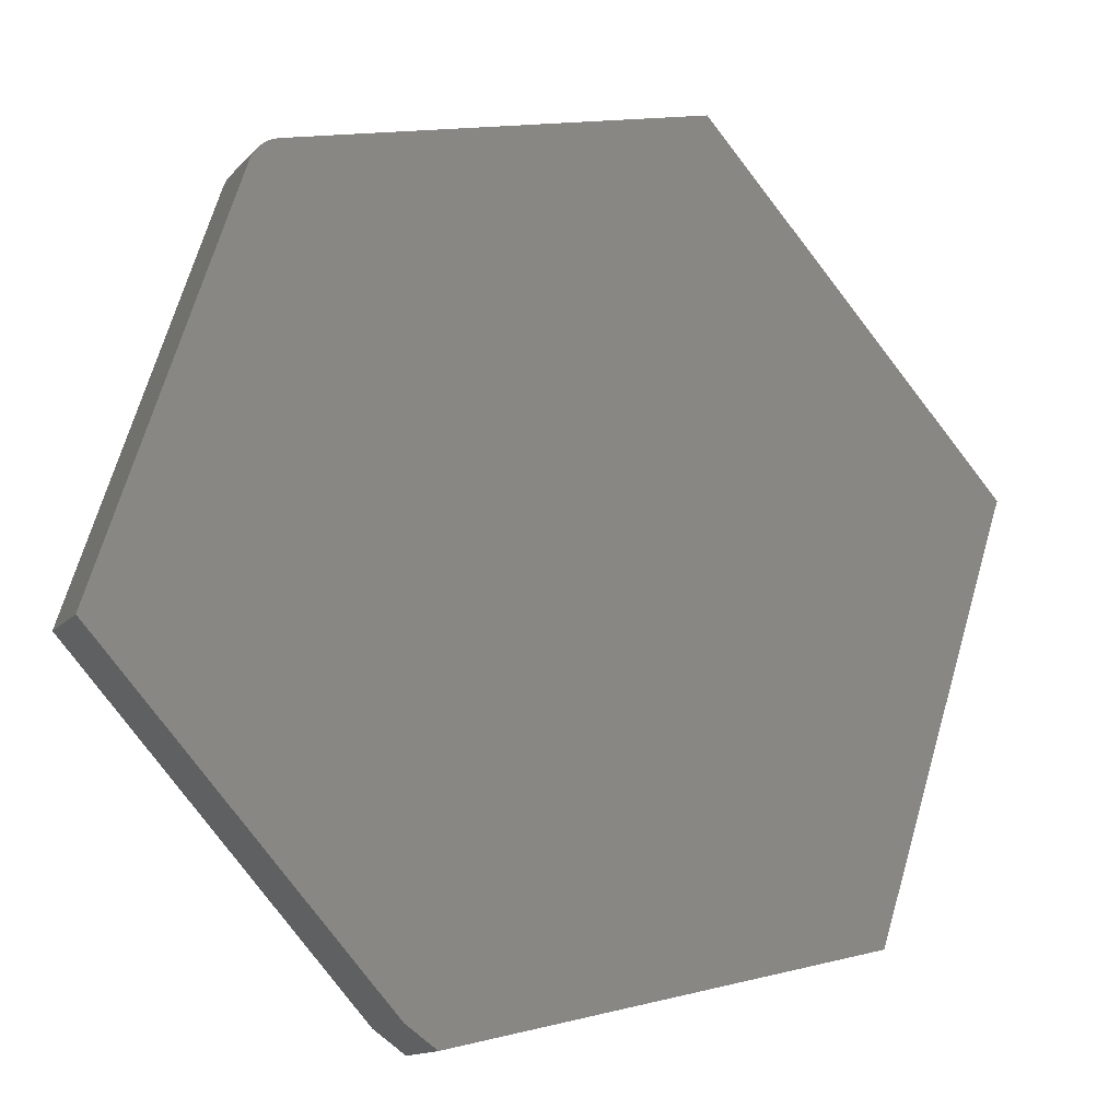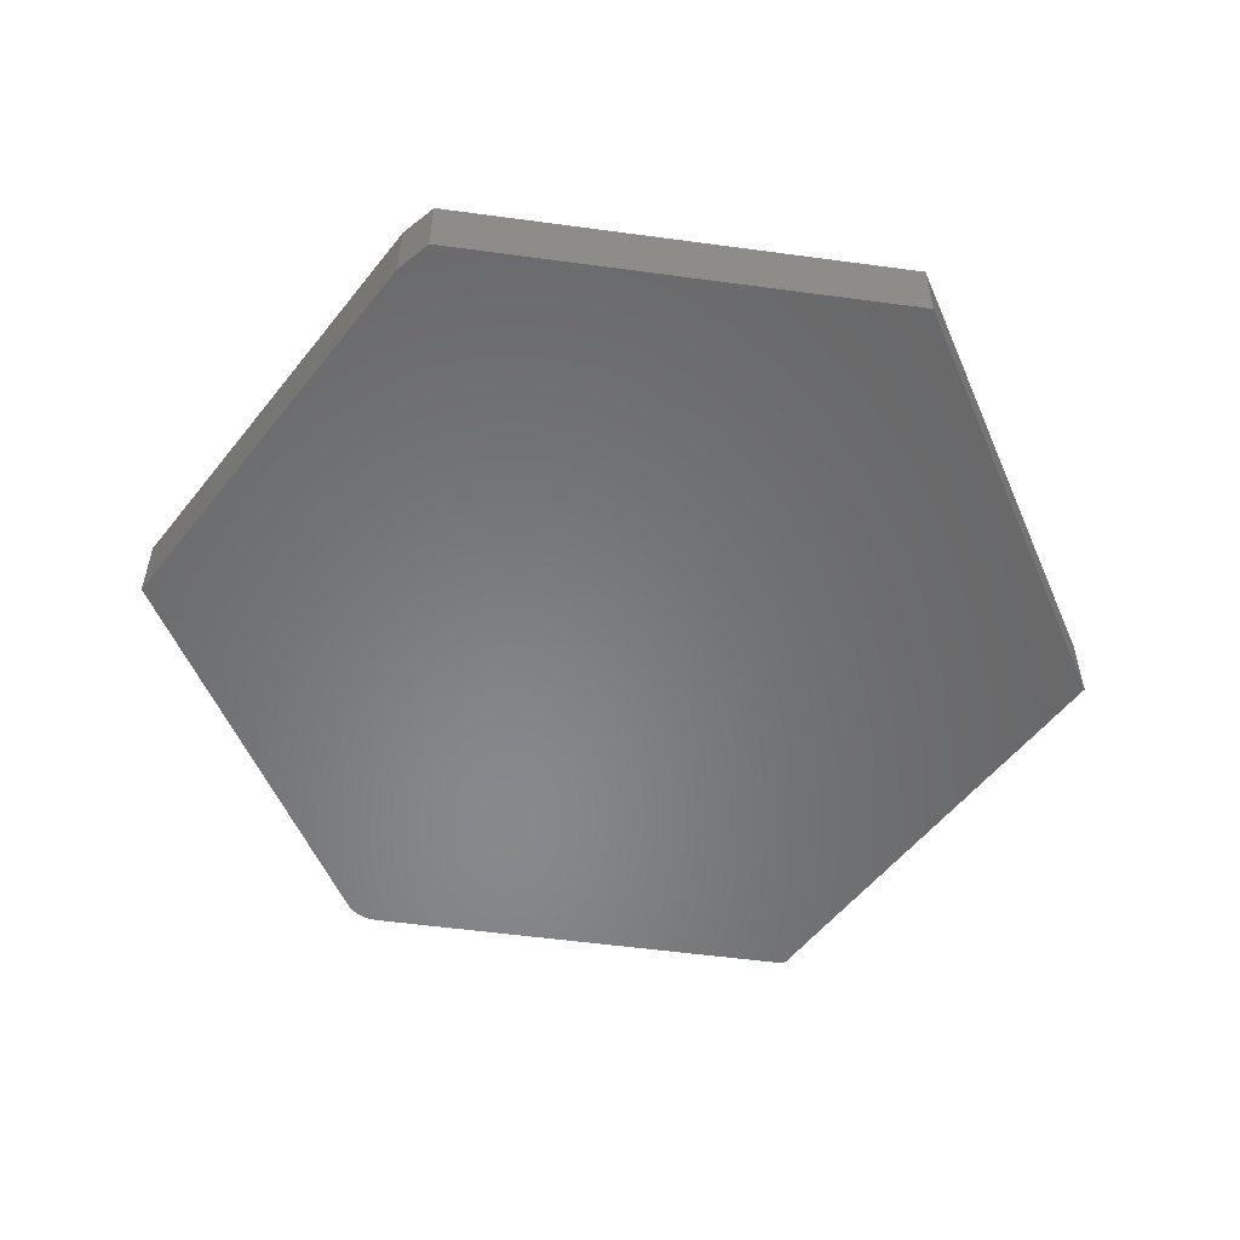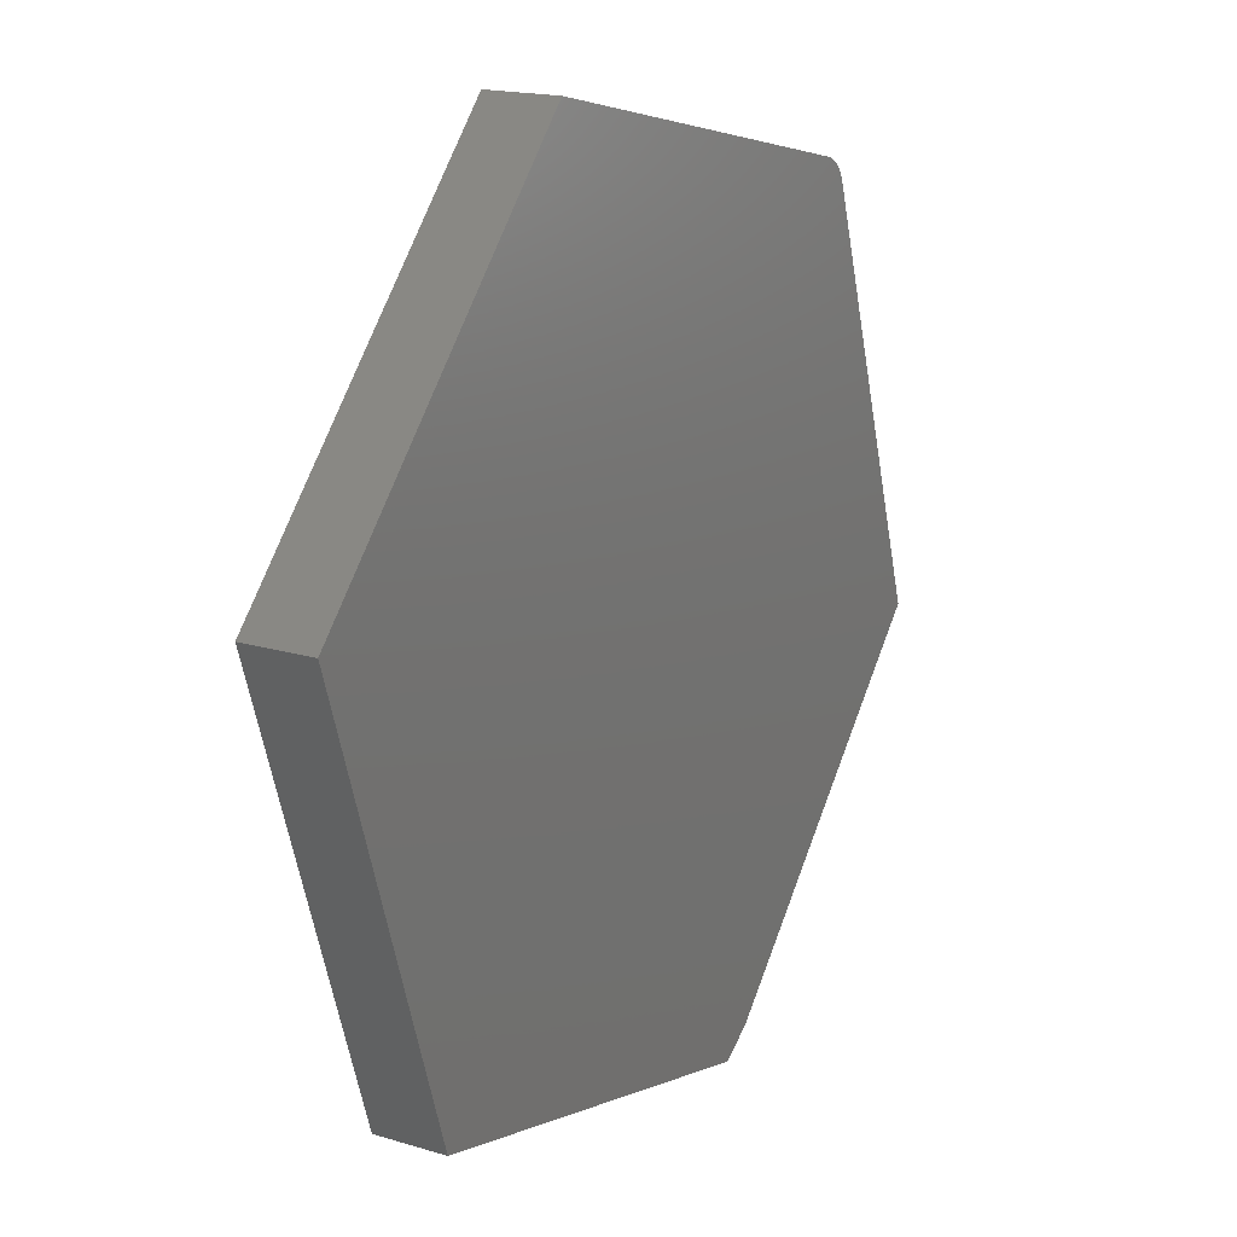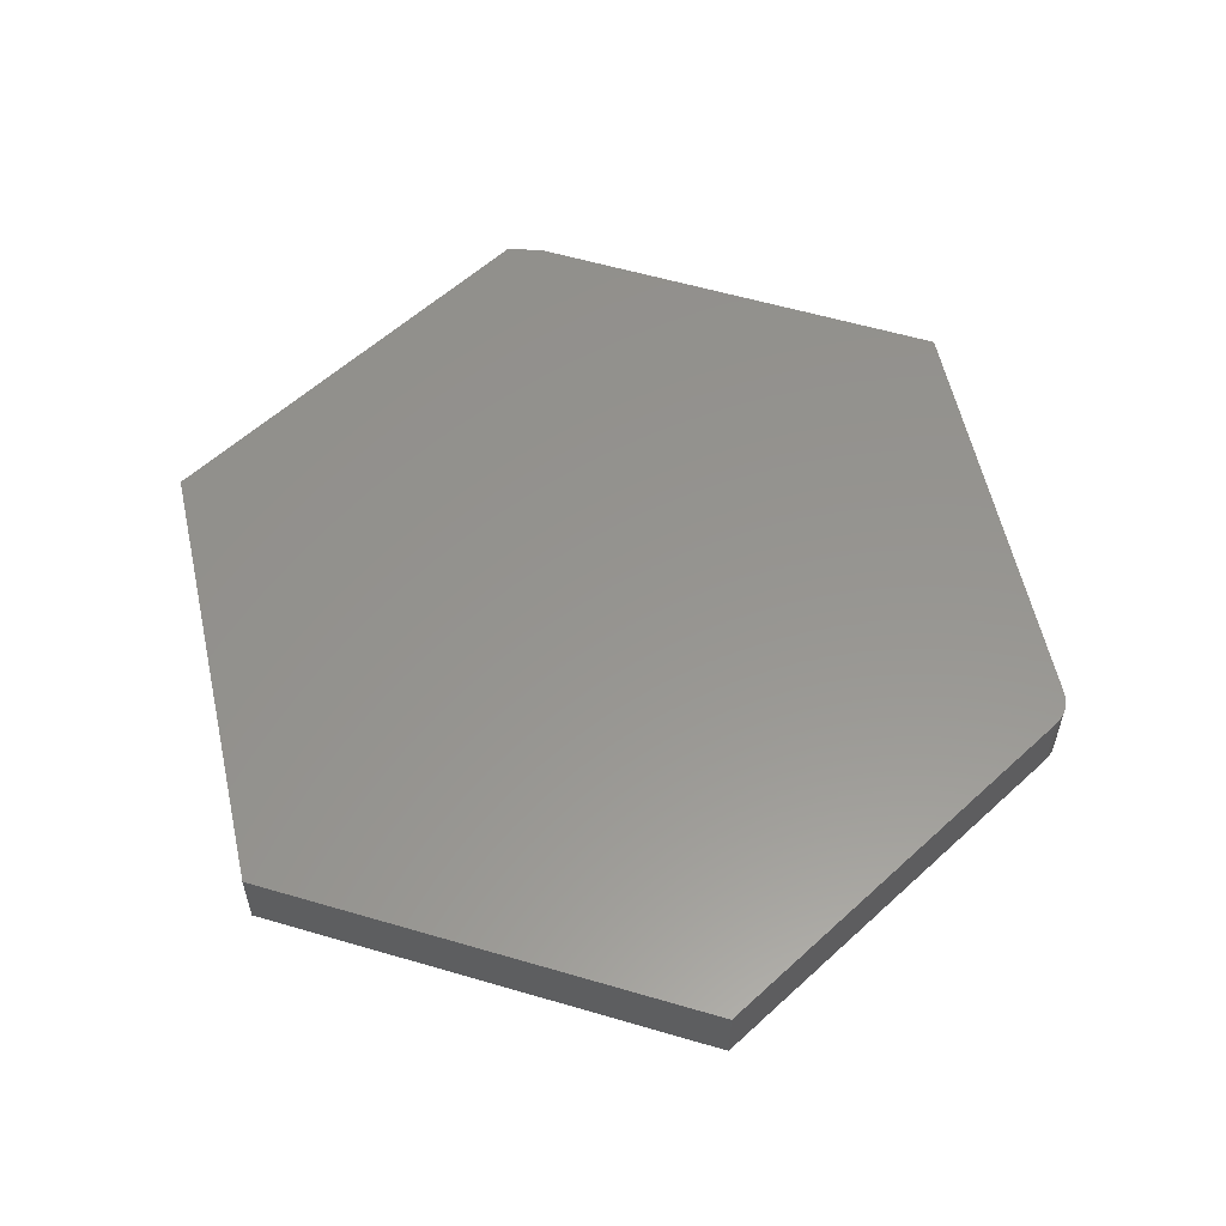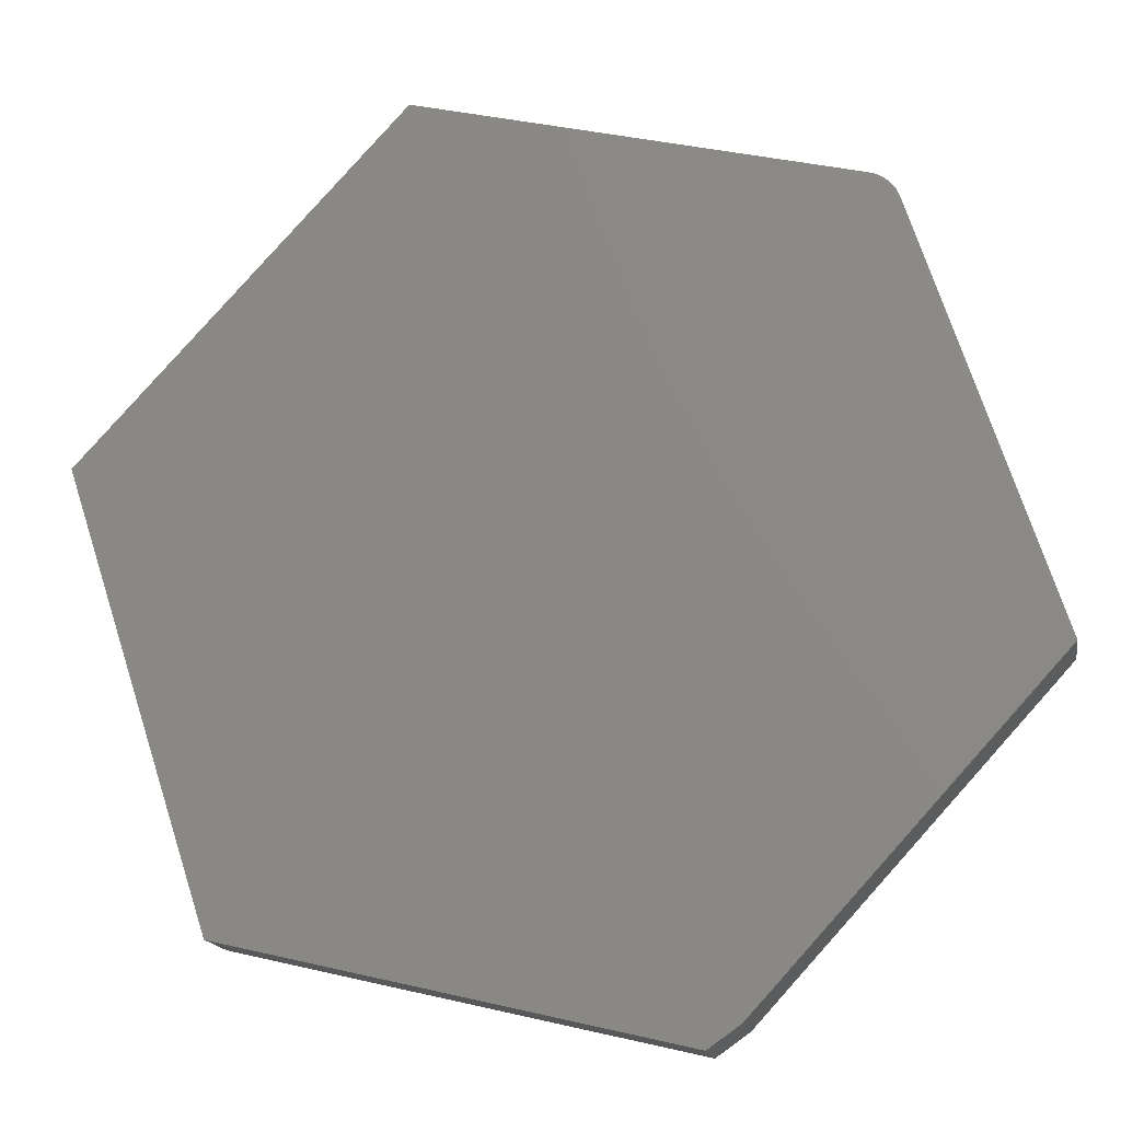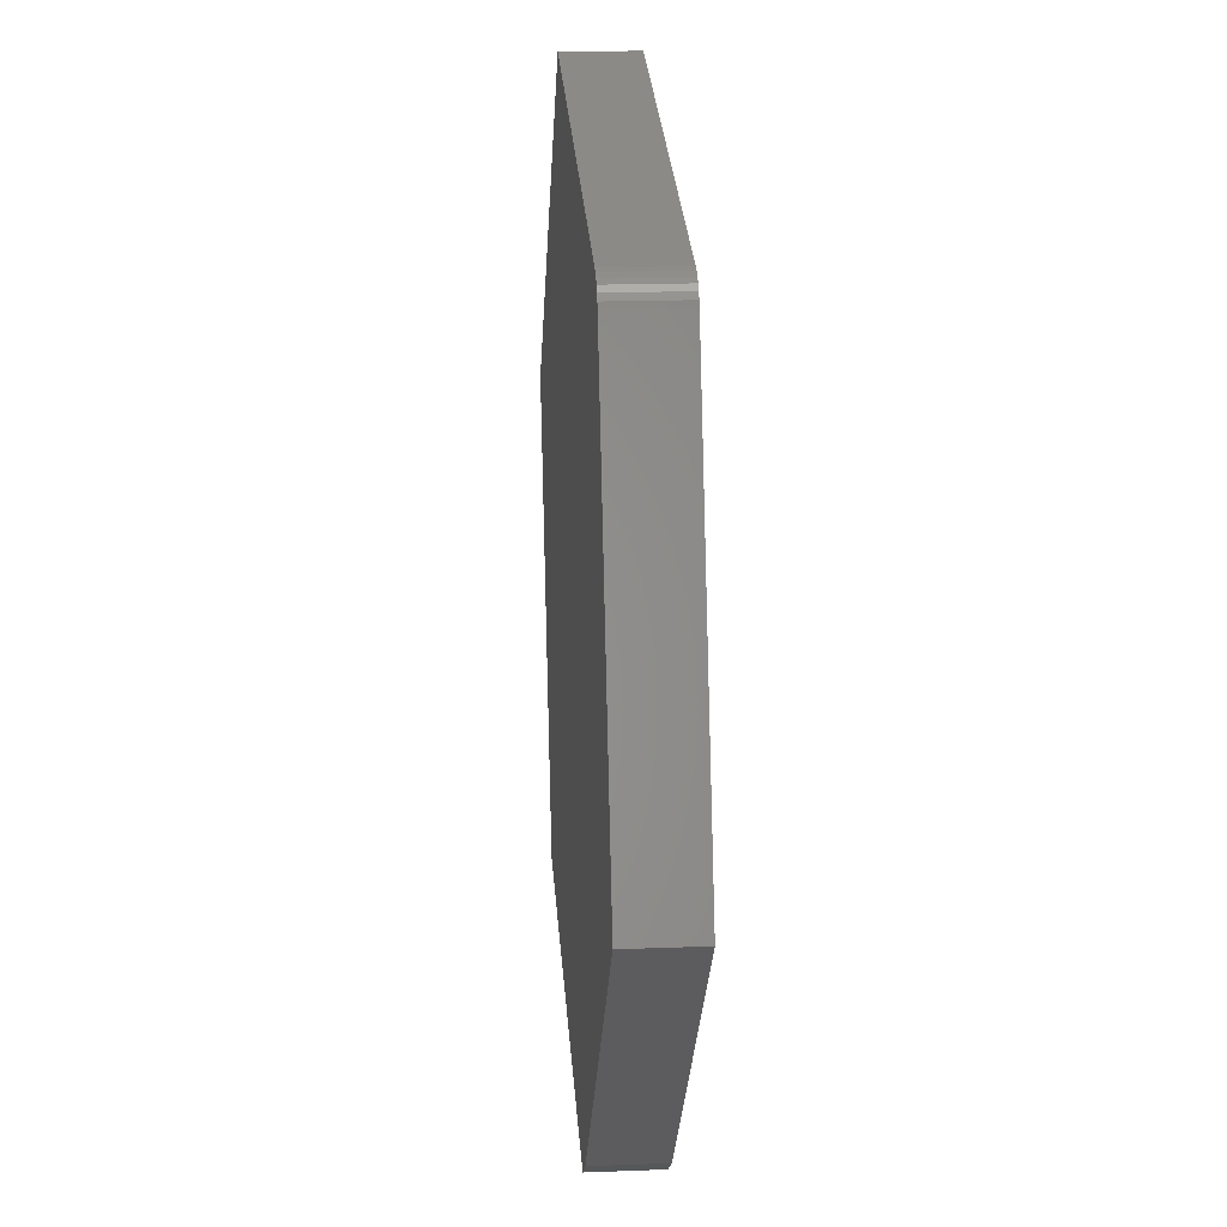
<metadata>
{"format":"stl","ext":"stl","renderer":"f3d","projection":"perspective","resolution":1024,"background":"white","views":[{"elev":-13.8,"azim":154.4,"up":"+Z"},{"elev":-54.5,"azim":-175.0,"up":"+Y"},{"elev":17.4,"azim":-58.9,"up":"+Z"},{"elev":57.4,"azim":-30.5,"up":"+Y"},{"elev":-15.7,"azim":9.5,"up":"+Z"},{"elev":17.2,"azim":85.6,"up":"+Z"}]}
</metadata>
<code>
# stl→obj: 26 verts, 48 faces
v 0.2659 -0.1172 -0.6878
v -0.5132 -0.1172 -0.5544
v 0.2137 -0.1172 -0.7246
v -0.75 -0.1172 0.1719
v 0.75 -0.1172 -0.1597
v 0.5241 -0.1172 0.5332
v 0.5199 -0.1172 0.543
v 0.5141 -0.1172 0.552
v 0.5069 -0.1172 0.5598
v 0.4985 -0.1172 0.5663
v 0.489 -0.1172 0.5713
v 0.4789 -0.1172 0.5746
v -0.2289 -0.1172 0.7403
v 0.2137 5.723e-17 -0.7246
v -0.5132 -1.402e-17 -0.5544
v 0.2659 6.507e-17 -0.6878
v -0.75 1.541e-33 0.1719
v -0.2289 8.94e-17 0.7403
v 0.4789 1.588e-16 0.5746
v 0.489 1.597e-16 0.5713
v 0.4985 1.605e-16 0.5663
v 0.5069 1.611e-16 0.5598
v 0.5141 1.614e-16 0.552
v 0.5199 1.616e-16 0.543
v 0.5241 1.615e-16 0.5332
v 0.75 1.481e-16 -0.1597
f 1 2 3
f 4 2 1
f 4 1 5
f 4 5 6
f 4 6 7
f 4 7 8
f 4 8 9
f 4 9 10
f 4 10 11
f 4 11 12
f 4 12 13
f 14 15 16
f 17 18 19
f 17 19 20
f 17 20 21
f 17 21 22
f 17 22 23
f 17 23 24
f 17 24 25
f 17 25 26
f 17 26 16
f 17 16 15
f 12 19 13
f 13 19 18
f 5 26 6
f 6 26 25
f 19 12 20
f 20 12 11
f 20 11 21
f 21 11 10
f 21 10 22
f 22 10 9
f 22 9 23
f 23 9 8
f 23 8 24
f 24 8 7
f 24 7 25
f 25 7 6
f 1 16 5
f 5 16 26
f 2 15 3
f 3 15 14
f 3 14 1
f 1 14 16
f 13 18 4
f 4 18 17
f 4 17 2
f 2 17 15

</code>
